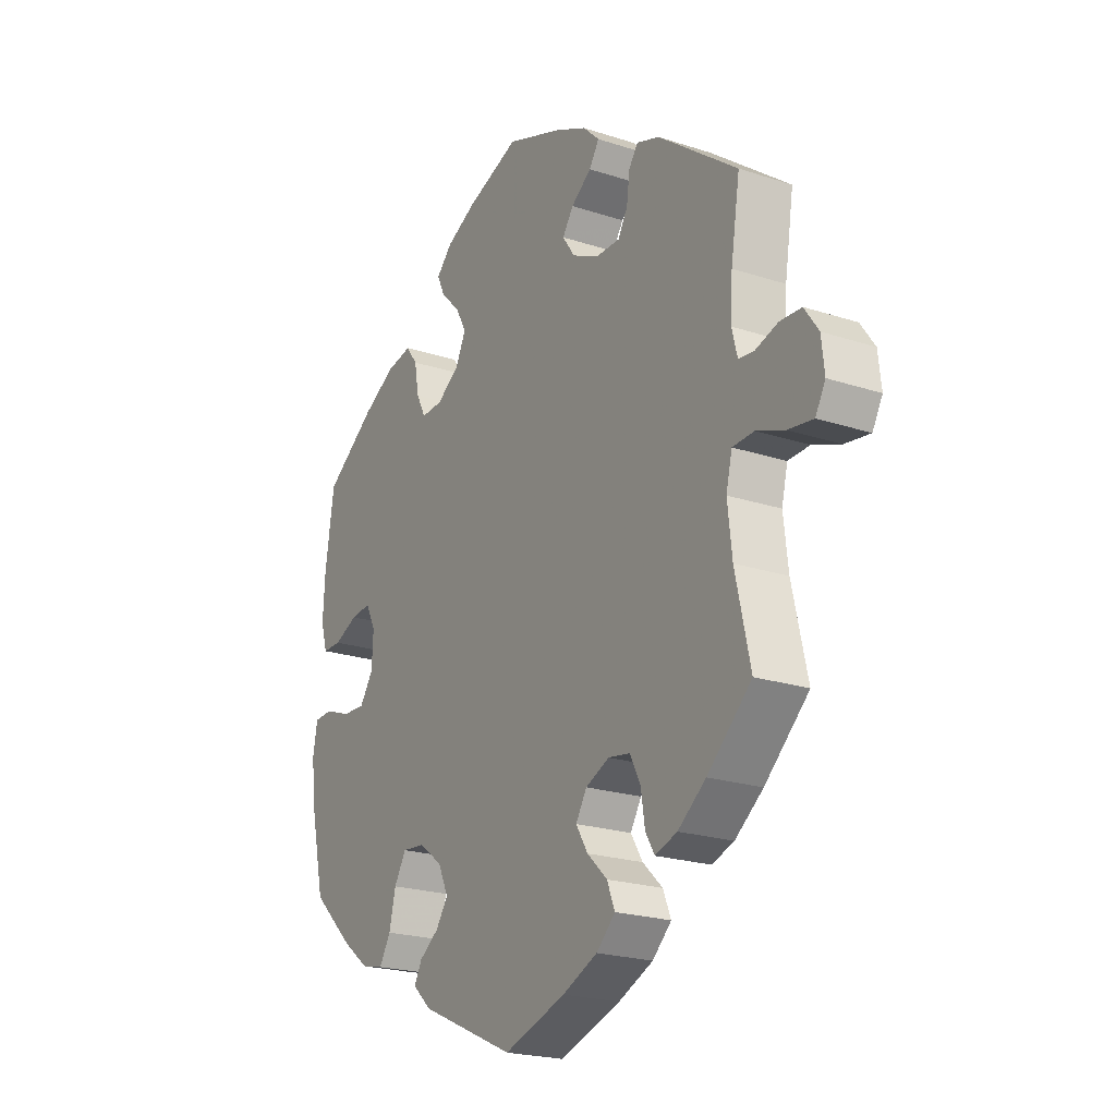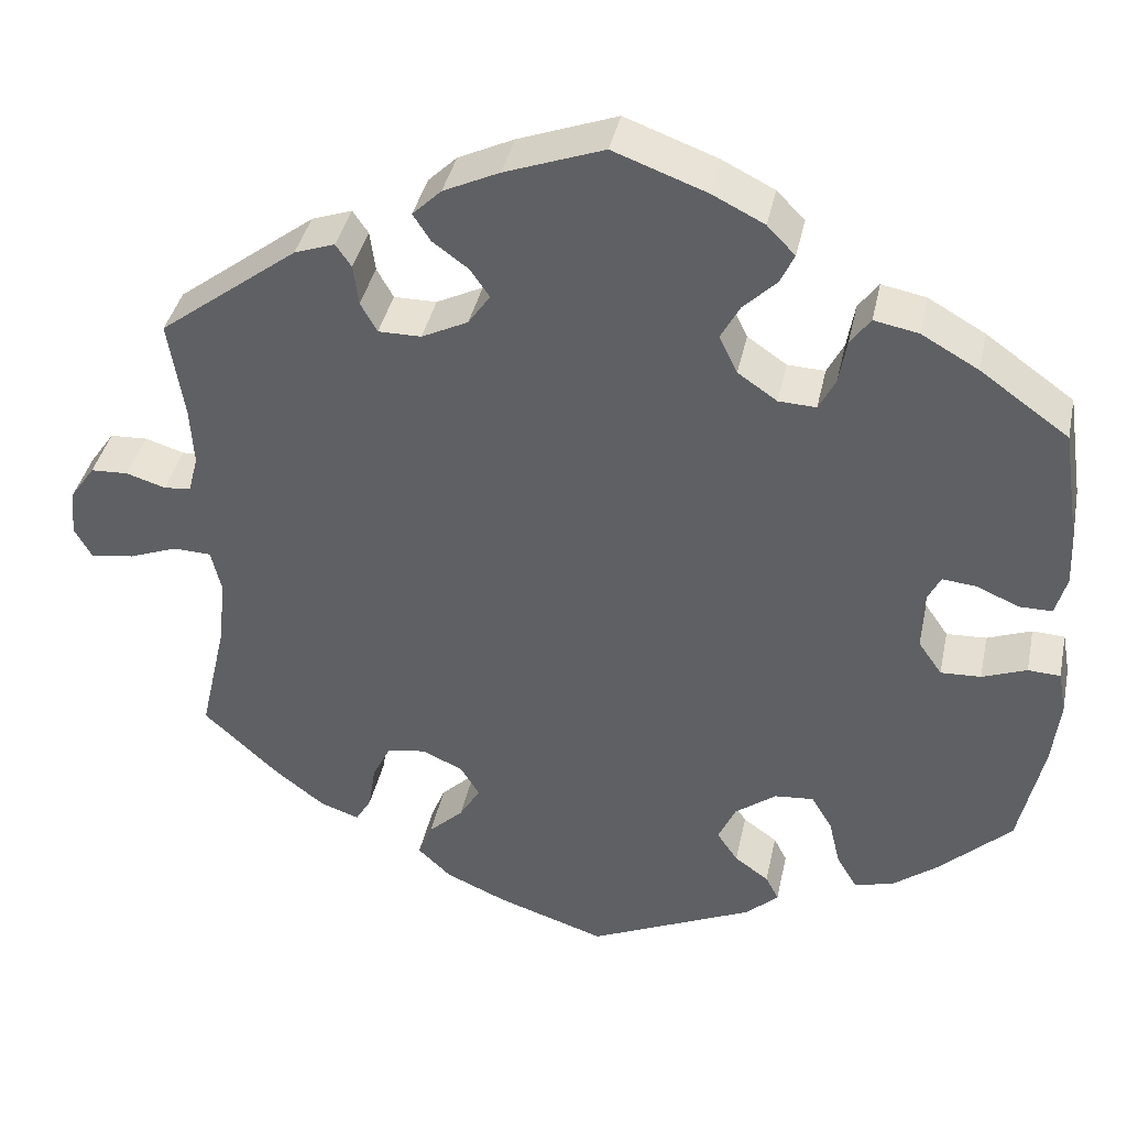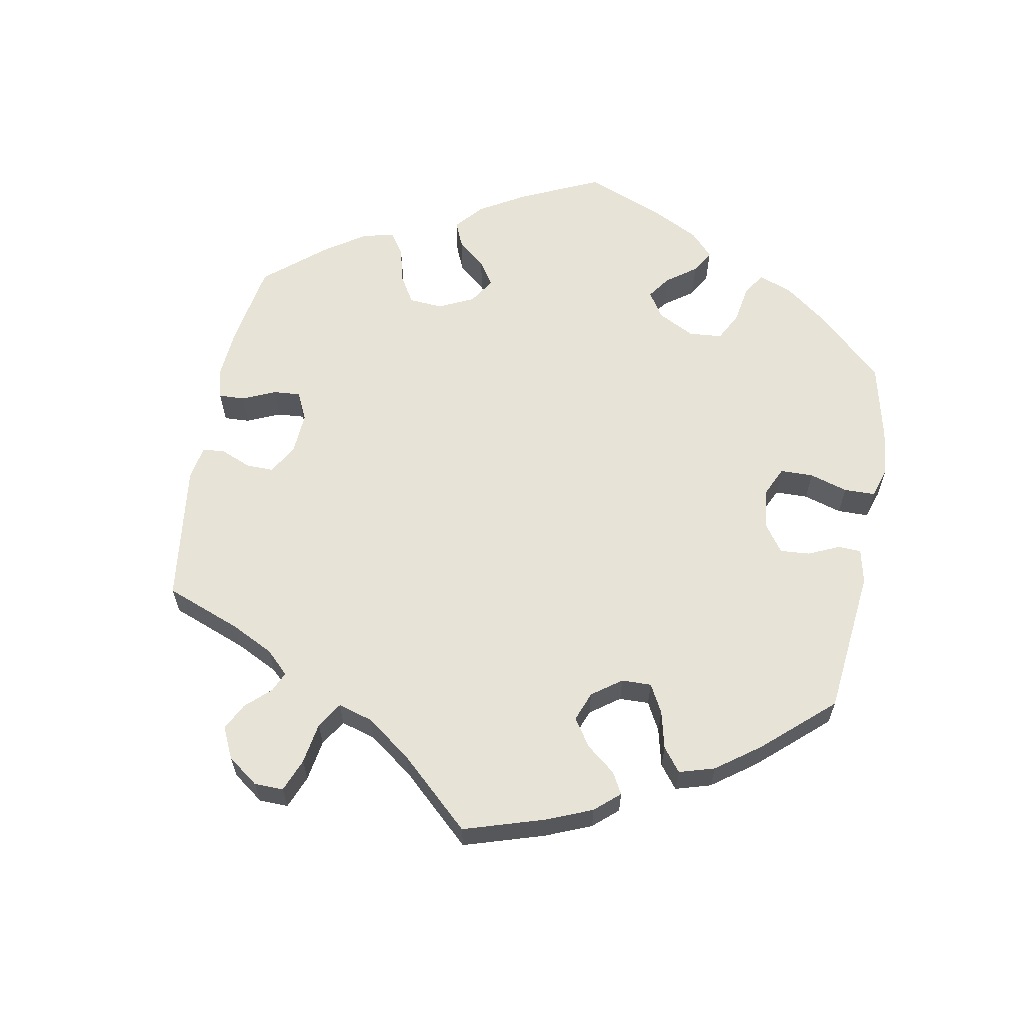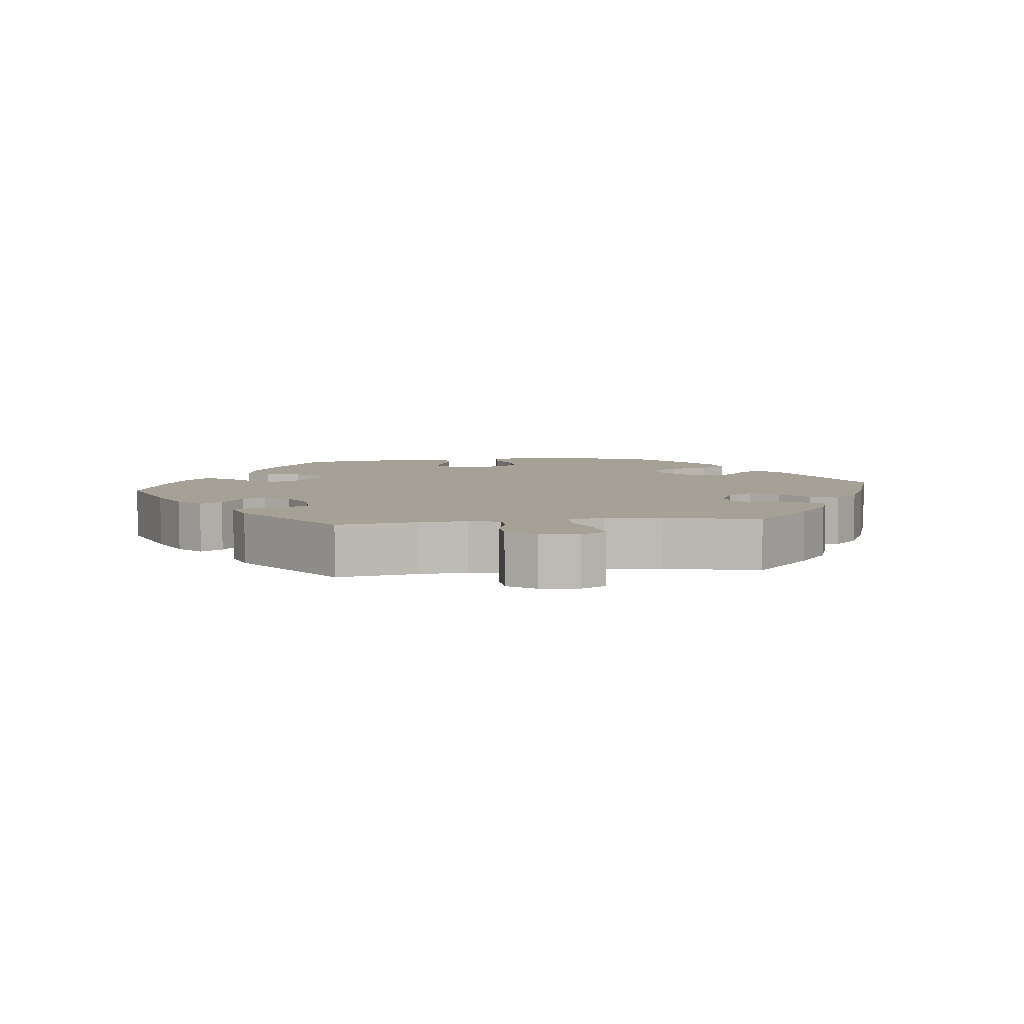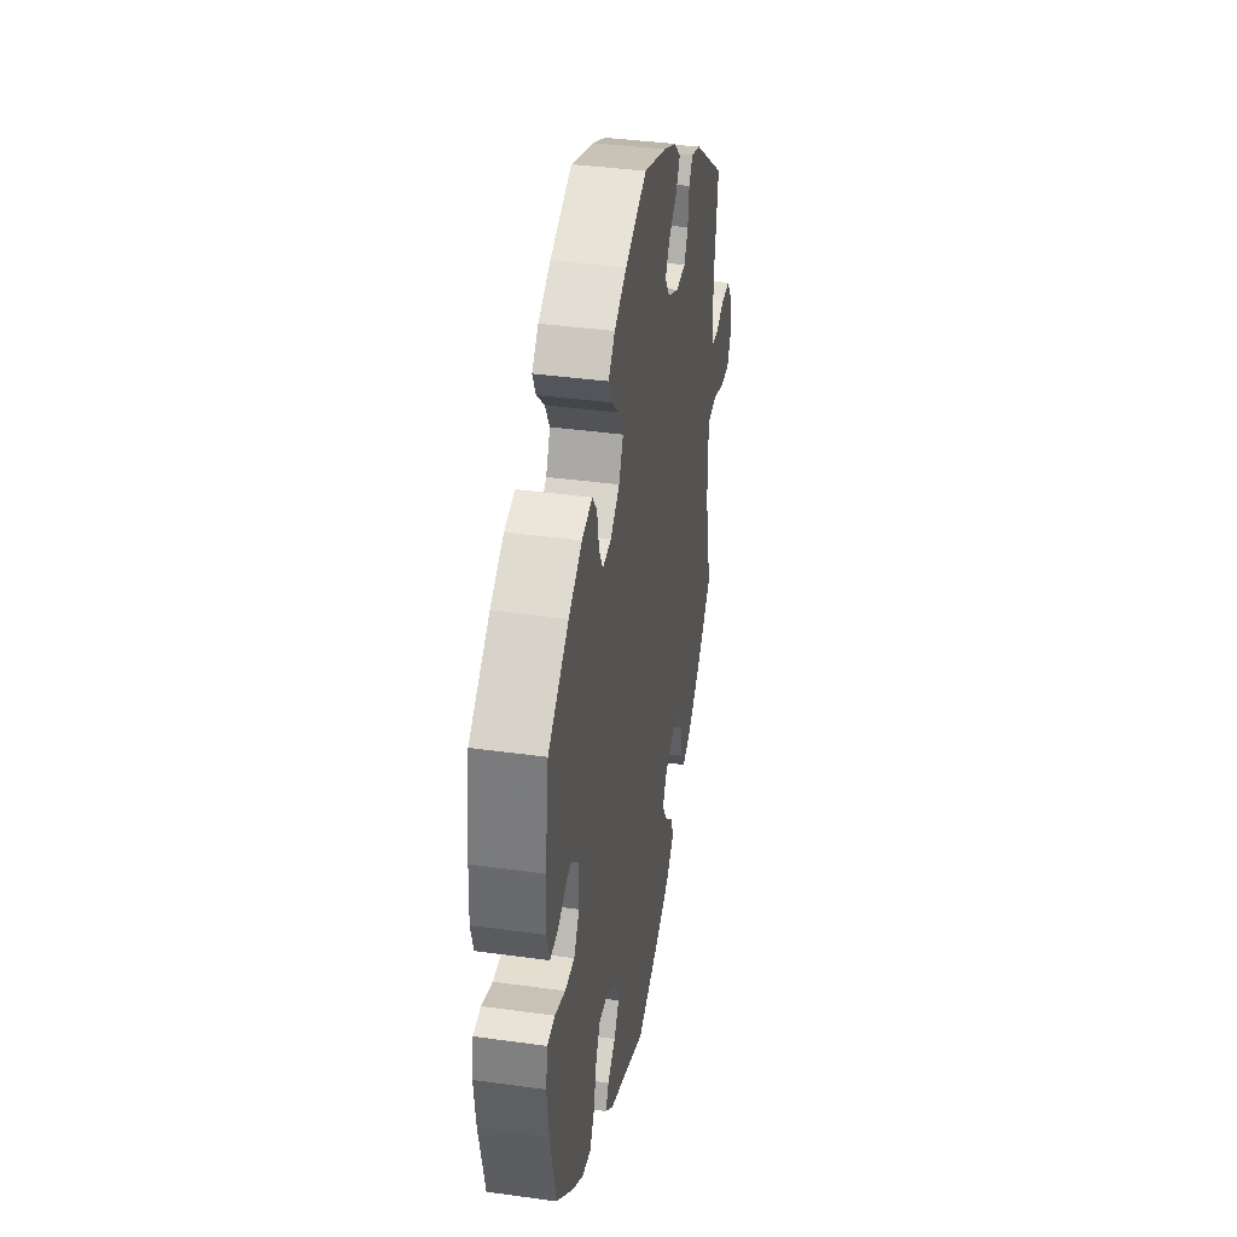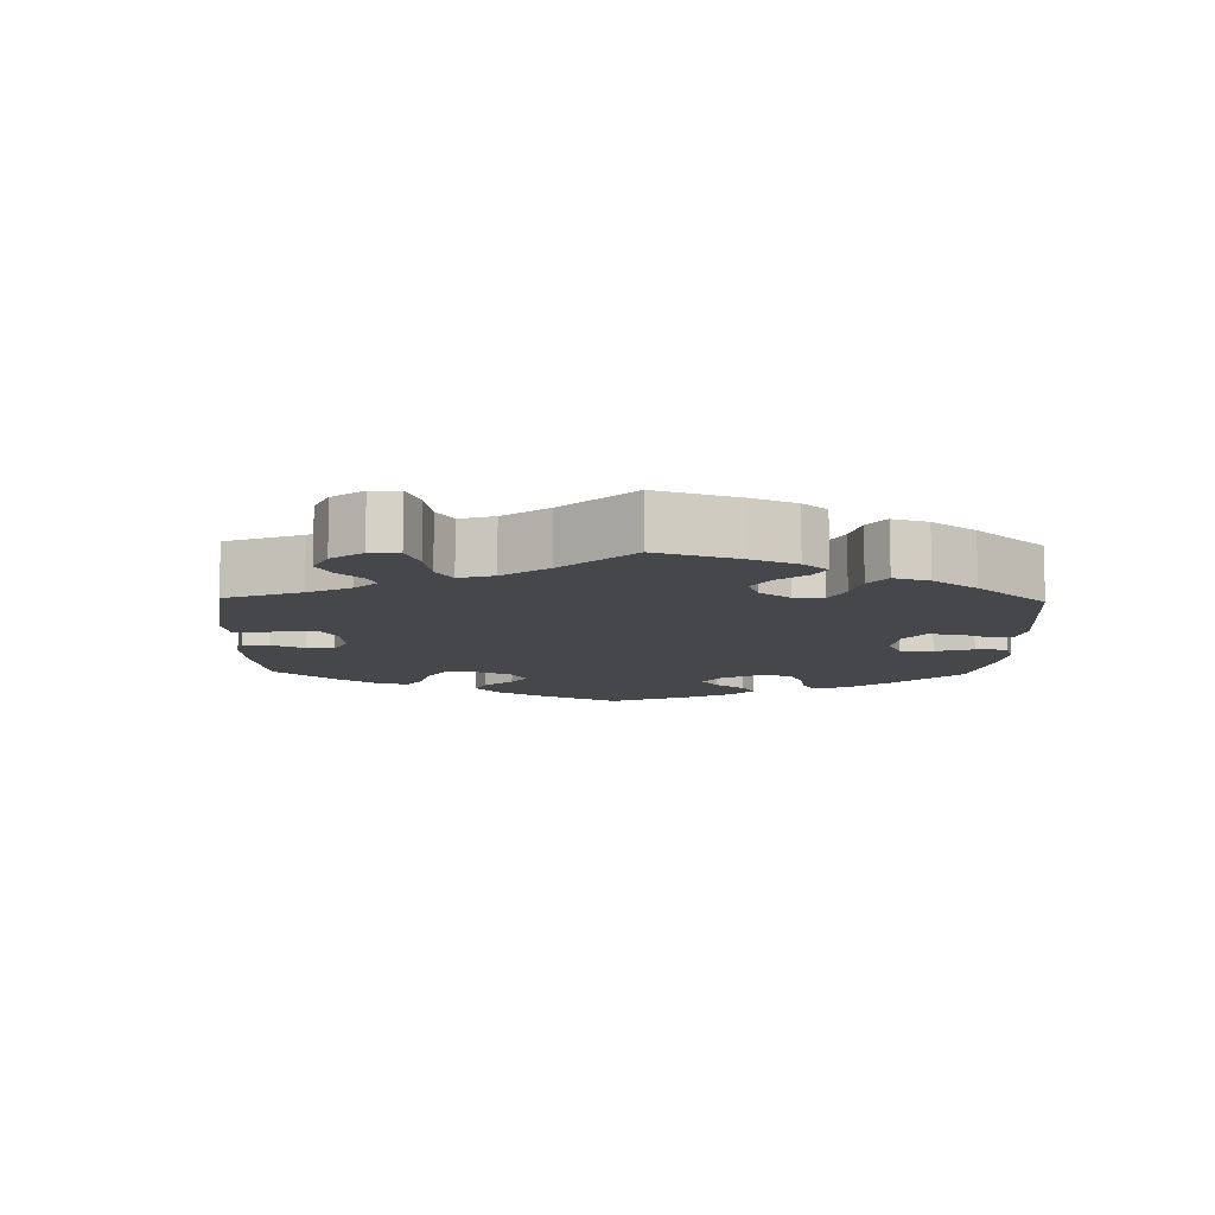
<metadata>
{"format":"obj","ext":"obj","renderer":"f3d","projection":"perspective","resolution":1024,"background":"white","views":[{"elev":-21.7,"azim":59.9,"up":"+Z"},{"elev":38.8,"azim":-168.2,"up":"+Z"},{"elev":62.2,"azim":130.5,"up":"+Y"},{"elev":6.2,"azim":83.2,"up":"+Y"},{"elev":38.7,"azim":-80.1,"up":"+Z"},{"elev":-10.3,"azim":118.5,"up":"+Y"}]}
</metadata>
<code>
v -0.189 0.07 -0.493
v -0.226 0.07 -0.459
v -0.211 0.07 -0.43
v -0.172 0.07 -0.402
v -0.148 0.07 -0.367
v -0.168 0.07 -0.323
v -0.215 0.07 -0.288
v -0.26 0.07 -0.284
v -0.284 0.07 -0.324
v -0.297 0.07 -0.379
v -0.32 0.07 -0.417
v -0.364 0.07 -0.407
v -0.417 0.07 -0.367
v -0.5 0.07 -0.289
v -0.528 0.07 -0.164
v -0.537 0.07 -0.089
v -0.528 0.07 -0.04
v -0.491 0.07 -0.038
v -0.44 0.07 -0.057
v -0.394 0.07 -0.059
v -0.367 0.07 -0.02
v -0.364 0.07 0.038
v -0.384 0.07 0.077
v -0.424 0.07 0.073
v -0.471 0.07 0.052
v -0.509 0.07 0.052
v -0.522 0.07 0.097
v -0.518 0.07 0.168
v -0.5 0.07 0.289
v -0.399 0.07 0.361
v -0.334 0.07 0.398
v -0.283 0.07 0.408
v -0.26 0.07 0.377
v -0.251 0.07 0.326
v -0.232 0.07 0.289
v -0.189 0.07 0.291
v -0.144 0.07 0.322
v -0.123 0.07 0.365
v -0.145 0.07 0.405
v -0.183 0.07 0.442
v -0.199 0.07 0.476
v -0.167 0.07 0.509
v -0.107 0.07 0.539
v -0.001 0.07 0.578
v 0.112 0.07 0.537
v 0.176 0.07 0.507
v 0.209 0.07 0.475
v 0.189 0.07 0.444
v 0.148 0.07 0.414
v 0.126 0.07 0.382
v 0.151 0.07 0.346
v 0.204 0.07 0.32
v 0.253 0.07 0.32
v 0.272 0.07 0.354
v 0.278 0.07 0.4
v 0.296 0.07 0.426
v 0.342 0.07 0.41
v 0.501 0.07 0.29
v 0.483 0.07 0.177
v 0.479 0.07 0.11
v 0.49 0.07 0.067
v 0.521 0.07 0.064
v 0.566 0.07 0.078
v 0.609 0.07 0.076
v 0.637 0.07 0.036
v 0.643 0.07 -0.018
v 0.623 0.07 -0.054
v 0.573 0.07 -0.047
v 0.517 0.07 -0.026
v 0.474 0.07 -0.028
v 0.462 0.07 -0.078
v 0.471 0.07 -0.157
v 0.501 0.07 -0.289
v 0.413 0.07 -0.37
v 0.357 0.07 -0.413
v 0.313 0.07 -0.428
v 0.295 0.07 -0.398
v 0.287 0.07 -0.346
v 0.266 0.07 -0.304
v 0.222 0.07 -0.297
v 0.175 0.07 -0.318
v 0.153 0.07 -0.354
v 0.177 0.07 -0.393
v 0.217 0.07 -0.431
v 0.233 0.07 -0.47
v 0.195 0.07 -0.506
v 0.125 0.07 -0.537
v 0.001 0.07 -0.578
v -0.189 0 -0.493
v -0.226 0 -0.459
v -0.211 0 -0.43
v -0.172 0 -0.402
v -0.148 0 -0.367
v -0.168 0 -0.323
v -0.215 0 -0.288
v -0.26 0 -0.284
v -0.284 0 -0.324
v -0.297 0 -0.379
v -0.32 0 -0.417
v -0.364 0 -0.407
v -0.417 0 -0.367
v -0.5 0 -0.289
v -0.528 0 -0.164
v -0.537 0 -0.089
v -0.528 0 -0.04
v -0.491 0 -0.038
v -0.44 0 -0.057
v -0.394 0 -0.059
v -0.367 0 -0.02
v -0.364 0 0.038
v -0.384 0 0.077
v -0.424 0 0.073
v -0.471 0 0.052
v -0.509 0 0.052
v -0.522 0 0.097
v -0.518 0 0.168
v -0.5 0 0.289
v -0.399 0 0.361
v -0.334 0 0.398
v -0.283 0 0.408
v -0.26 0 0.377
v -0.251 0 0.326
v -0.232 0 0.289
v -0.189 0 0.291
v -0.144 0 0.322
v -0.123 0 0.365
v -0.145 0 0.405
v -0.183 0 0.442
v -0.199 0 0.476
v -0.167 0 0.509
v -0.107 0 0.539
v -0.001 0 0.578
v 0.112 0 0.537
v 0.176 0 0.507
v 0.209 0 0.475
v 0.189 0 0.444
v 0.148 0 0.414
v 0.126 0 0.382
v 0.151 0 0.346
v 0.204 0 0.32
v 0.253 0 0.32
v 0.272 0 0.354
v 0.278 0 0.4
v 0.296 0 0.426
v 0.342 0 0.41
v 0.501 0 0.29
v 0.483 0 0.177
v 0.479 0 0.11
v 0.49 0 0.067
v 0.521 0 0.064
v 0.566 0 0.078
v 0.609 0 0.076
v 0.637 0 0.036
v 0.643 0 -0.018
v 0.623 0 -0.054
v 0.573 0 -0.047
v 0.517 0 -0.026
v 0.474 0 -0.028
v 0.462 0 -0.078
v 0.471 0 -0.157
v 0.501 0 -0.289
v 0.413 0 -0.37
v 0.357 0 -0.413
v 0.313 0 -0.428
v 0.295 0 -0.398
v 0.287 0 -0.346
v 0.266 0 -0.304
v 0.222 0 -0.297
v 0.175 0 -0.318
v 0.153 0 -0.354
v 0.177 0 -0.393
v 0.217 0 -0.431
v 0.233 0 -0.47
v 0.195 0 -0.506
v 0.125 0 -0.537
v 0.001 0 -0.578
f 83 84 85 86
f 82 83 86 87
f 75 76 77 78
f 75 78 79
f 72 73 74 75
f 71 72 75 79
f 70 71 79 80
f 66 67 68 69
f 66 69 70
f 65 66 70
f 62 63 64 65
f 61 62 65 70
f 60 61 70 80
f 56 57 58 59
f 54 55 56 59
f 53 54 59 60
f 52 53 60 80
f 46 47 48 49
f 46 49 50
f 45 46 50
f 44 45 50
f 43 44 50
f 42 43 50 51
f 39 40 41 42
f 38 39 42 51
f 31 32 33 34
f 31 34 35
f 30 31 35
f 29 30 35
f 28 29 35
f 27 28 35 36
f 24 25 26 27
f 23 24 27 36
f 16 17 18 19
f 16 19 20
f 15 16 20
f 14 15 20
f 13 14 20 21
f 9 10 11 12
f 8 9 12 13
f 1 2 3 4
f 1 4 5
f 82 87 88 1
f 51 52 80 81
f 37 38 51 81
f 22 23 36 37
f 21 22 37 81
f 8 13 21
f 7 8 21 81
f 6 7 81 82
f 82 1 5
f 5 6 82
f 174 173 172 171
f 175 174 171 170
f 166 165 164 163
f 167 166 163
f 163 162 161 160
f 167 163 160 159
f 168 167 159 158
f 157 156 155 154
f 158 157 154
f 158 154 153
f 153 152 151 150
f 158 153 150 149
f 168 158 149 148
f 147 146 145 144
f 147 144 143 142
f 148 147 142 141
f 168 148 141 140
f 137 136 135 134
f 138 137 134
f 138 134 133
f 138 133 132
f 138 132 131
f 139 138 131 130
f 130 129 128 127
f 139 130 127 126
f 122 121 120 119
f 123 122 119
f 123 119 118
f 123 118 117
f 123 117 116
f 124 123 116 115
f 115 114 113 112
f 124 115 112 111
f 107 106 105 104
f 108 107 104
f 108 104 103
f 108 103 102
f 109 108 102 101
f 100 99 98 97
f 101 100 97 96
f 92 91 90 89
f 93 92 89
f 89 176 175 170
f 169 168 140 139
f 169 139 126 125
f 125 124 111 110
f 169 125 110 109
f 109 101 96
f 169 109 96 95
f 170 169 95 94
f 93 89 170
f 170 94 93
f 1 89 90 2
f 2 90 91 3
f 3 91 92 4
f 4 92 93 5
f 5 93 94 6
f 6 94 95 7
f 7 95 96 8
f 8 96 97 9
f 9 97 98 10
f 10 98 99 11
f 11 99 100 12
f 12 100 101 13
f 13 101 102 14
f 14 102 103 15
f 15 103 104 16
f 16 104 105 17
f 17 105 106 18
f 18 106 107 19
f 19 107 108 20
f 20 108 109 21
f 21 109 110 22
f 22 110 111 23
f 23 111 112 24
f 24 112 113 25
f 25 113 114 26
f 26 114 115 27
f 27 115 116 28
f 28 116 117 29
f 29 117 118 30
f 30 118 119 31
f 31 119 120 32
f 32 120 121 33
f 33 121 122 34
f 34 122 123 35
f 35 123 124 36
f 36 124 125 37
f 37 125 126 38
f 38 126 127 39
f 39 127 128 40
f 40 128 129 41
f 41 129 130 42
f 42 130 131 43
f 43 131 132 44
f 44 132 133 45
f 45 133 134 46
f 46 134 135 47
f 47 135 136 48
f 48 136 137 49
f 49 137 138 50
f 50 138 139 51
f 51 139 140 52
f 52 140 141 53
f 53 141 142 54
f 54 142 143 55
f 55 143 144 56
f 56 144 145 57
f 57 145 146 58
f 58 146 147 59
f 59 147 148 60
f 60 148 149 61
f 61 149 150 62
f 62 150 151 63
f 63 151 152 64
f 64 152 153 65
f 65 153 154 66
f 66 154 155 67
f 67 155 156 68
f 68 156 157 69
f 69 157 158 70
f 70 158 159 71
f 71 159 160 72
f 72 160 161 73
f 73 161 162 74
f 74 162 163 75
f 75 163 164 76
f 76 164 165 77
f 77 165 166 78
f 78 166 167 79
f 79 167 168 80
f 80 168 169 81
f 81 169 170 82
f 82 170 171 83
f 83 171 172 84
f 84 172 173 85
f 85 173 174 86
f 86 174 175 87
f 87 175 176 88
f 88 176 89 1

</code>
